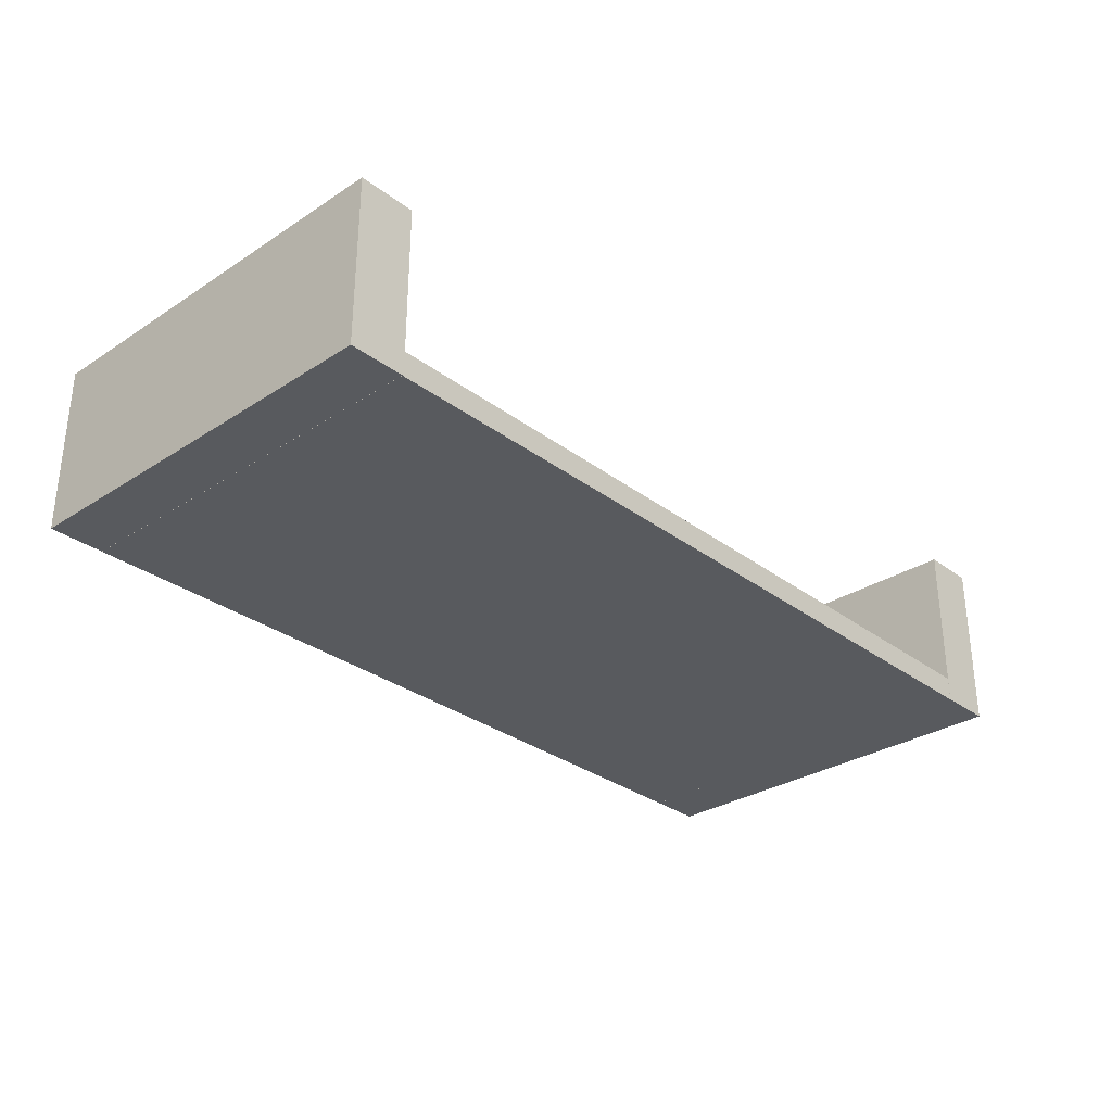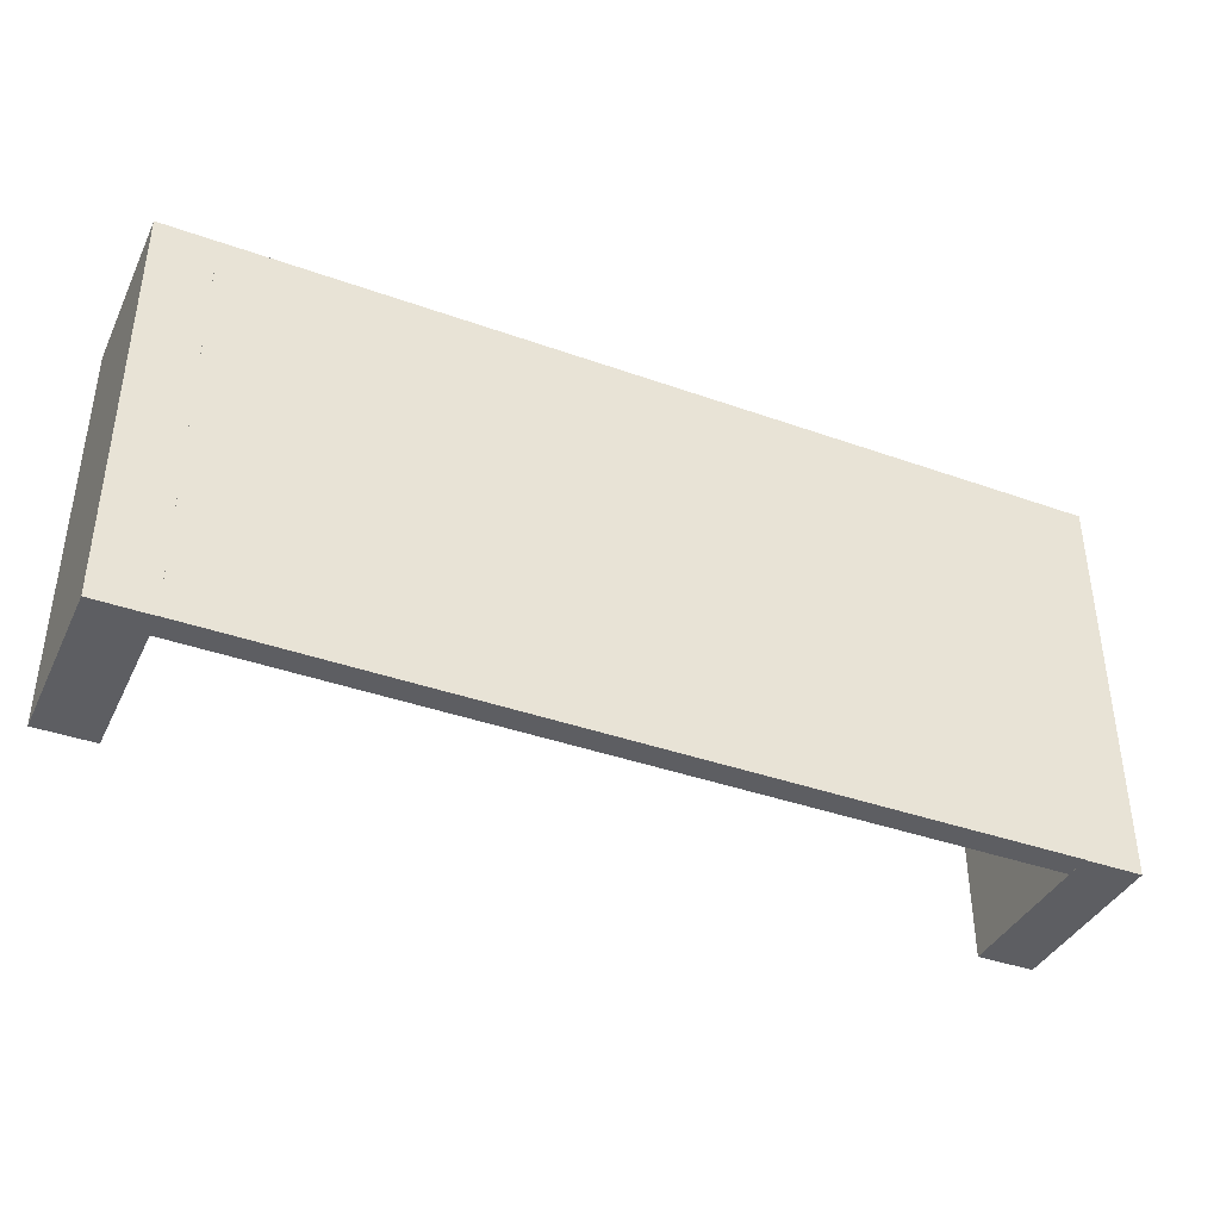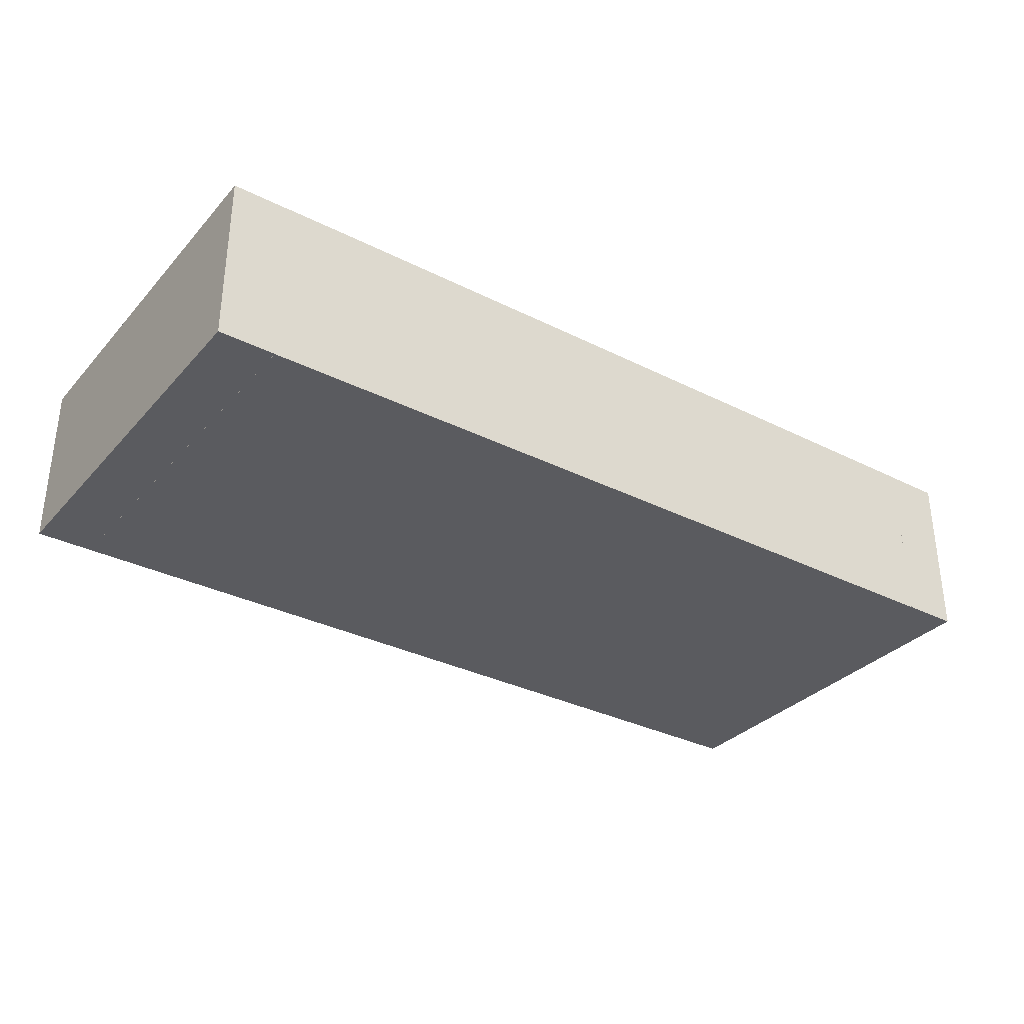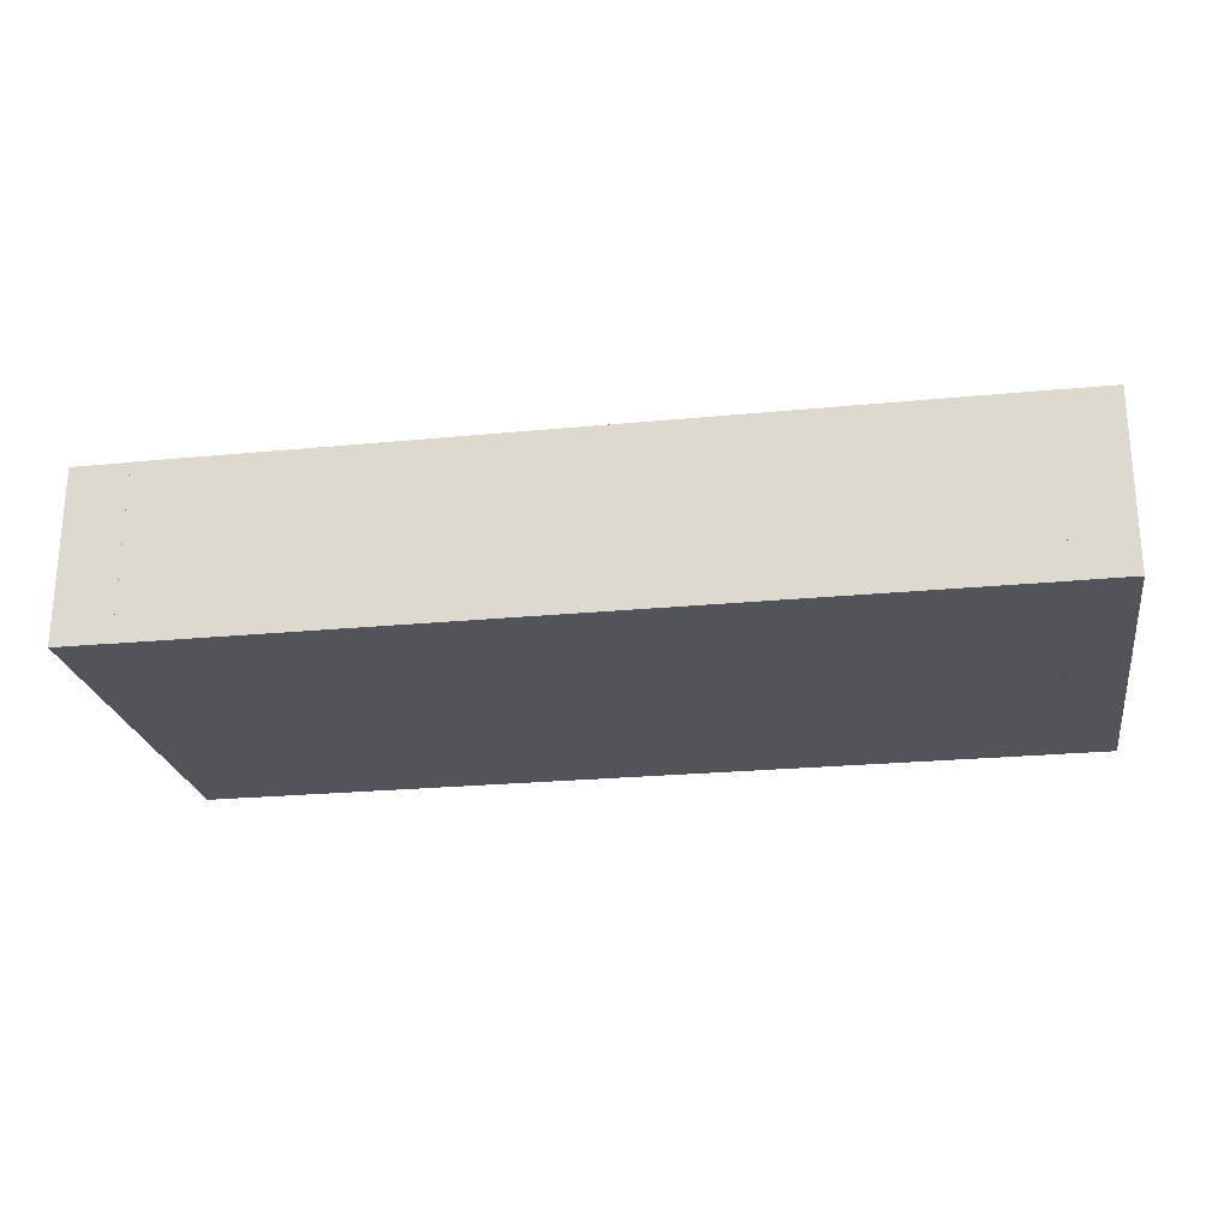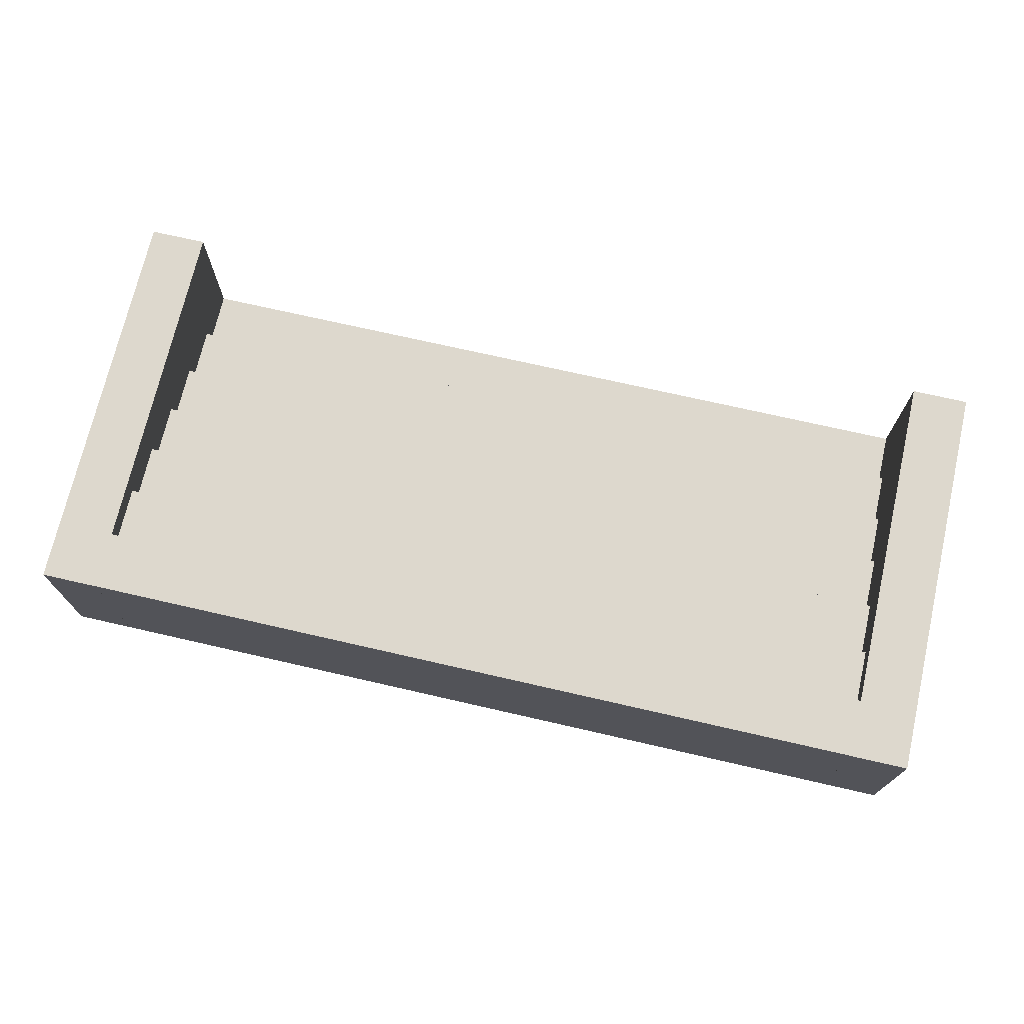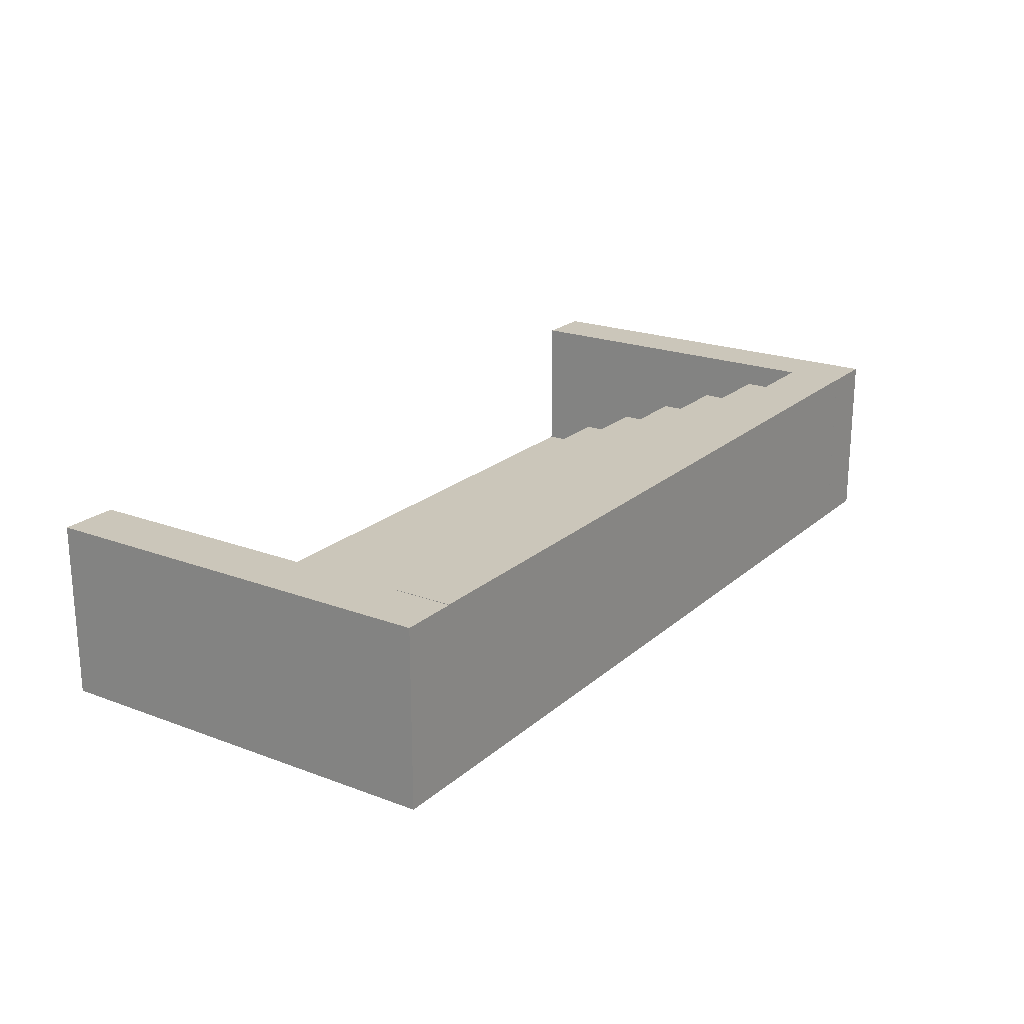
<metadata>
{"format":"obj","ext":"obj","renderer":"f3d","projection":"perspective","resolution":1024,"background":"white","views":[{"elev":-30.6,"azim":132.9,"up":"+Y"},{"elev":-39.3,"azim":-24.0,"up":"+Z"},{"elev":-32.8,"azim":-34.8,"up":"+Y"},{"elev":-23.7,"azim":9.2,"up":"+Y"},{"elev":72.1,"azim":12.9,"up":"+Y"},{"elev":21.1,"azim":-56.1,"up":"+Y"}]}
</metadata>
<code>
o ESCADARIA_MESH
v 3.794 -0.7295 1.936
v 4.335 -0.7295 1.936
v 4.335 0.916 1.936
v 3.794 0.916 1.936
v 4.335 0.916 -1.936
v 3.794 0.916 -1.936
v 4.335 -0.7295 -1.936
v 3.794 -0.7295 -1.936
v -4.335 -0.7295 1.936
v -3.794 -0.7295 1.936
v -3.794 0.916 1.936
v -4.335 0.916 1.936
v -3.794 0.916 -1.936
v -4.335 0.916 -1.936
v -3.794 -0.7295 -1.936
v -4.335 -0.7295 -1.936
v 3.806 0.9188 1.935
v 3.806 0.6832 1.935
v 3.806 0.6832 1.383
v 3.806 0.9188 1.383
v 3.806 0.4475 1.935
v 3.806 0.4475 1.383
v 3.806 0.2118 1.935
v 3.806 0.2118 1.383
v 3.806 -0.02388 1.935
v 3.806 -0.02388 1.383
v 3.806 -0.2596 1.935
v 3.806 -0.2596 1.383
v 3.806 -0.4952 1.935
v 3.806 -0.4952 1.383
v 3.806 -0.7309 1.935
v 3.806 -0.7309 1.383
v 3.806 0.4475 0.83
v 3.806 0.6832 0.83
v 3.806 0.2118 0.83
v 3.806 -0.02388 0.83
v 3.806 -0.2596 0.83
v 3.806 -0.4952 0.83
v 3.806 -0.7309 0.83
v 3.806 0.2118 0.2772
v 3.806 0.4475 0.2772
v 3.806 -0.02388 0.2772
v 3.806 -0.2596 0.2772
v 3.806 -0.4952 0.2772
v 3.806 -0.7309 0.2772
v 3.806 -0.02388 -0.2755
v 3.806 0.2118 -0.2755
v 3.806 -0.2596 -0.2755
v 3.806 -0.4952 -0.2755
v 3.806 -0.7309 -0.2755
v 3.806 -0.2596 -0.8285
v 3.806 -0.02388 -0.8285
v 3.806 -0.4952 -0.8285
v 3.806 -0.7309 -0.8285
v 3.806 -0.4952 -1.381
v 3.806 -0.2596 -1.381
v 3.806 -0.7309 -1.381
v 3.806 -0.7309 -1.934
v 3.806 -0.4952 -1.934
v -3.8 0.9188 1.935
v -3.8 0.9188 1.383
v -3.8 0.6832 1.383
v -3.8 0.6832 1.935
v -3.8 0.4475 1.383
v -3.8 0.4475 1.935
v -3.8 0.2118 1.383
v -3.8 0.2118 1.935
v -3.8 -0.02388 1.383
v -3.8 -0.02388 1.935
v -3.8 -0.2596 1.383
v -3.8 -0.2596 1.935
v -3.8 -0.4952 1.383
v -3.8 -0.4952 1.935
v -3.8 -0.7309 1.383
v -3.8 -0.7309 1.935
v -3.8 0.6832 0.83
v -3.8 0.4475 0.83
v -3.8 0.2118 0.83
v -3.8 -0.02388 0.83
v -3.8 -0.2596 0.83
v -3.8 -0.4952 0.83
v -3.8 -0.7309 0.83
v -3.8 0.4475 0.2772
v -3.8 0.2118 0.2772
v -3.8 -0.02388 0.2772
v -3.8 -0.2596 0.2772
v -3.8 -0.4952 0.2772
v -3.8 -0.7309 0.2772
v -3.8 0.2118 -0.2755
v -3.8 -0.02388 -0.2755
v -3.8 -0.2596 -0.2755
v -3.8 -0.4952 -0.2755
v -3.8 -0.7309 -0.2755
v -3.8 -0.02388 -0.8285
v -3.8 -0.2596 -0.8285
v -3.8 -0.4952 -0.8285
v -3.8 -0.7309 -0.8285
v -3.8 -0.2596 -1.381
v -3.8 -0.4952 -1.381
v -3.8 -0.7309 -1.381
v -3.8 -0.4952 -1.934
v -3.8 -0.7309 -1.934
f 1 2 3 4
f 4 3 5 6
f 6 5 7 8
f 8 7 2 1
f 2 7 5 3
f 8 1 4 6
f 9 10 11 12
f 12 11 13 14
f 14 13 15 16
f 16 15 10 9
f 10 15 13 11
f 16 9 12 14
f 62 61 20 19
f 61 60 17 20
f 77 76 34 33
f 76 62 19 34
f 84 83 41 40
f 83 77 33 41
f 90 89 47 46
f 89 84 40 47
f 95 94 52 51
f 94 90 46 52
f 99 98 56 55
f 98 95 51 56
f 102 101 59 58
f 101 99 55 59
f 17 18 19 20
f 18 21 22 19
f 21 23 24 22
f 23 25 26 24
f 25 27 28 26
f 27 29 30 28
f 29 31 32 30
f 19 22 33 34
f 22 24 35 33
f 24 26 36 35
f 26 28 37 36
f 28 30 38 37
f 30 32 39 38
f 33 35 40 41
f 35 36 42 40
f 36 37 43 42
f 37 38 44 43
f 38 39 45 44
f 40 42 46 47
f 42 43 48 46
f 43 44 49 48
f 44 45 50 49
f 46 48 51 52
f 48 49 53 51
f 49 50 54 53
f 51 53 55 56
f 53 54 57 55
f 55 57 58 59
f 60 61 62 63
f 63 62 64 65
f 65 64 66 67
f 67 66 68 69
f 69 68 70 71
f 71 70 72 73
f 73 72 74 75
f 62 76 77 64
f 64 77 78 66
f 66 78 79 68
f 68 79 80 70
f 70 80 81 72
f 72 81 82 74
f 77 83 84 78
f 78 84 85 79
f 79 85 86 80
f 80 86 87 81
f 81 87 88 82
f 84 89 90 85
f 85 90 91 86
f 86 91 92 87
f 87 92 93 88
f 90 94 95 91
f 91 95 96 92
f 92 96 97 93
f 95 98 99 96
f 96 99 100 97
f 99 101 102 100
f 60 63 18 17
f 63 65 21 18
f 65 67 23 21
f 67 69 25 23
f 69 71 27 25
f 71 73 29 27
f 73 75 31 29
f 75 74 32 31
f 74 82 39 32
f 82 88 45 39
f 88 93 50 45
f 93 97 54 50
f 97 100 57 54
f 100 102 58 57

</code>
